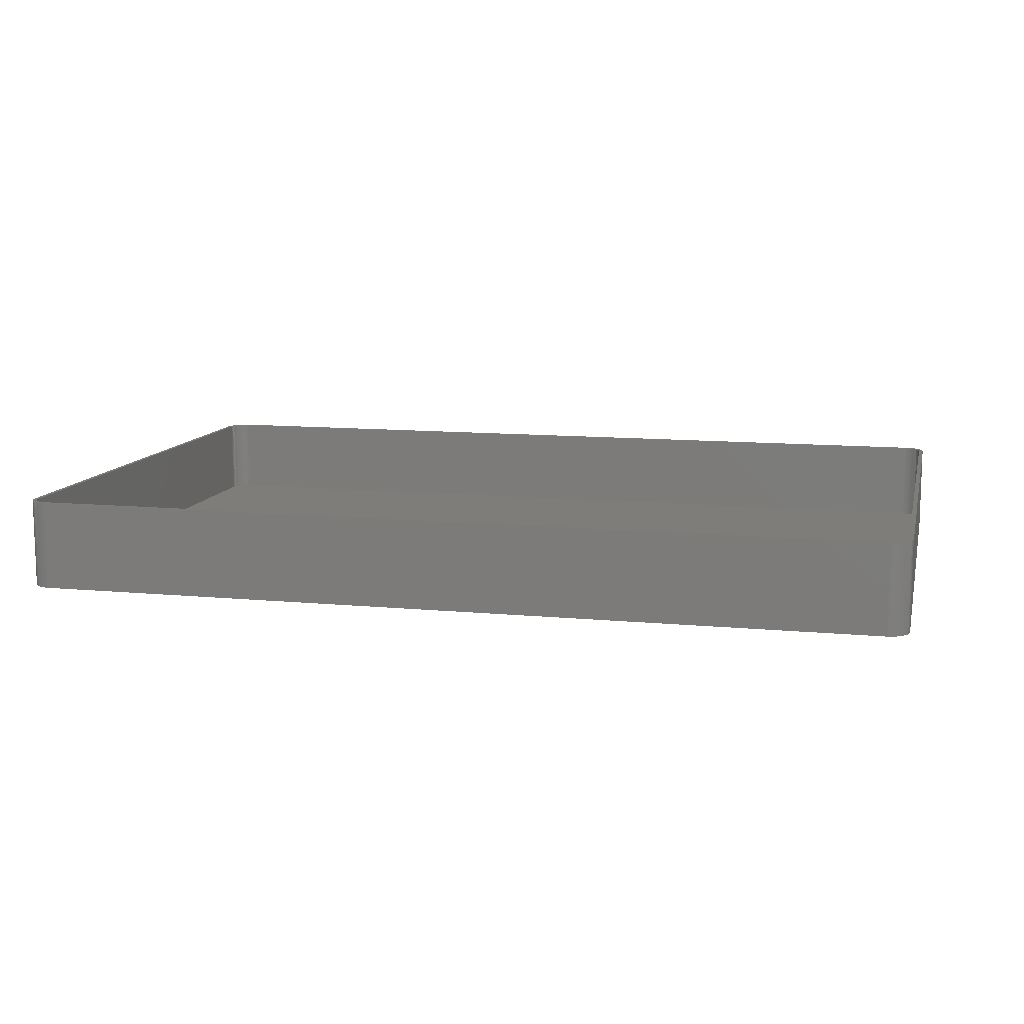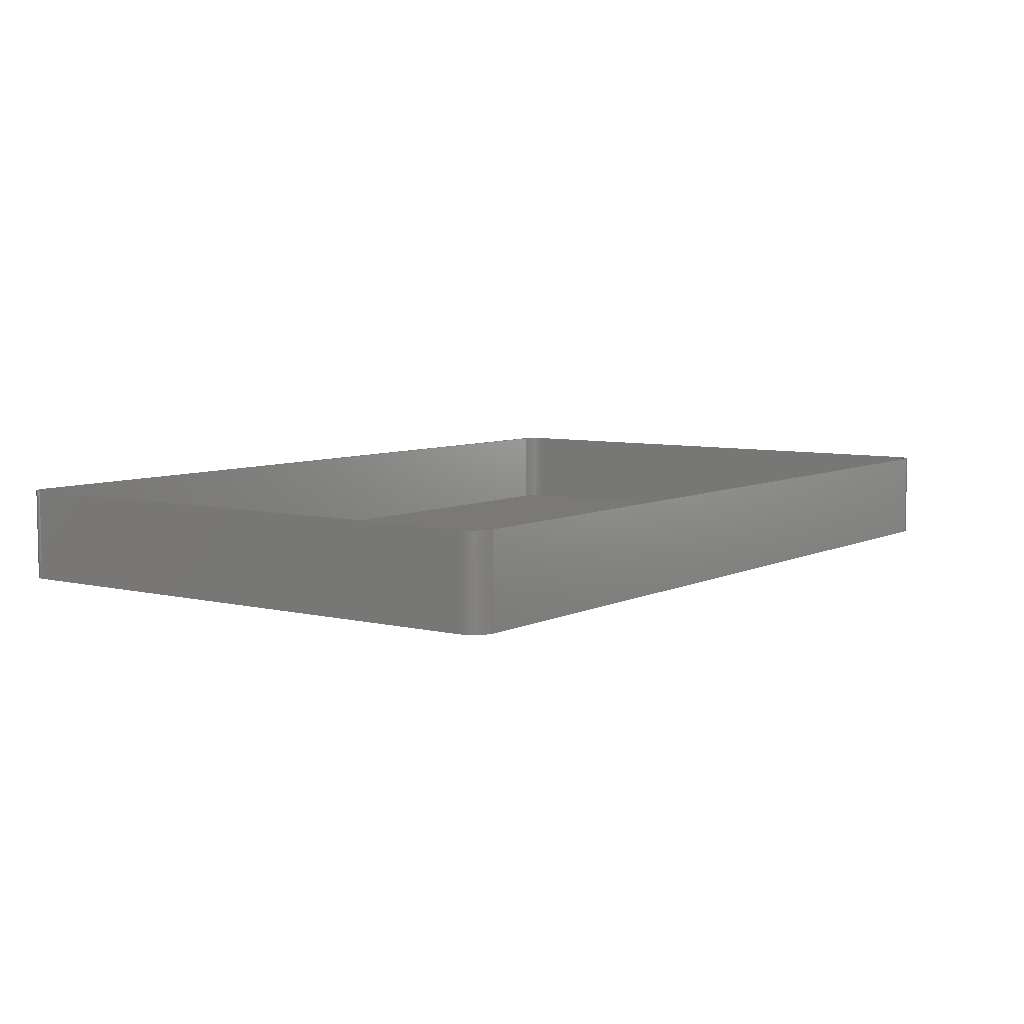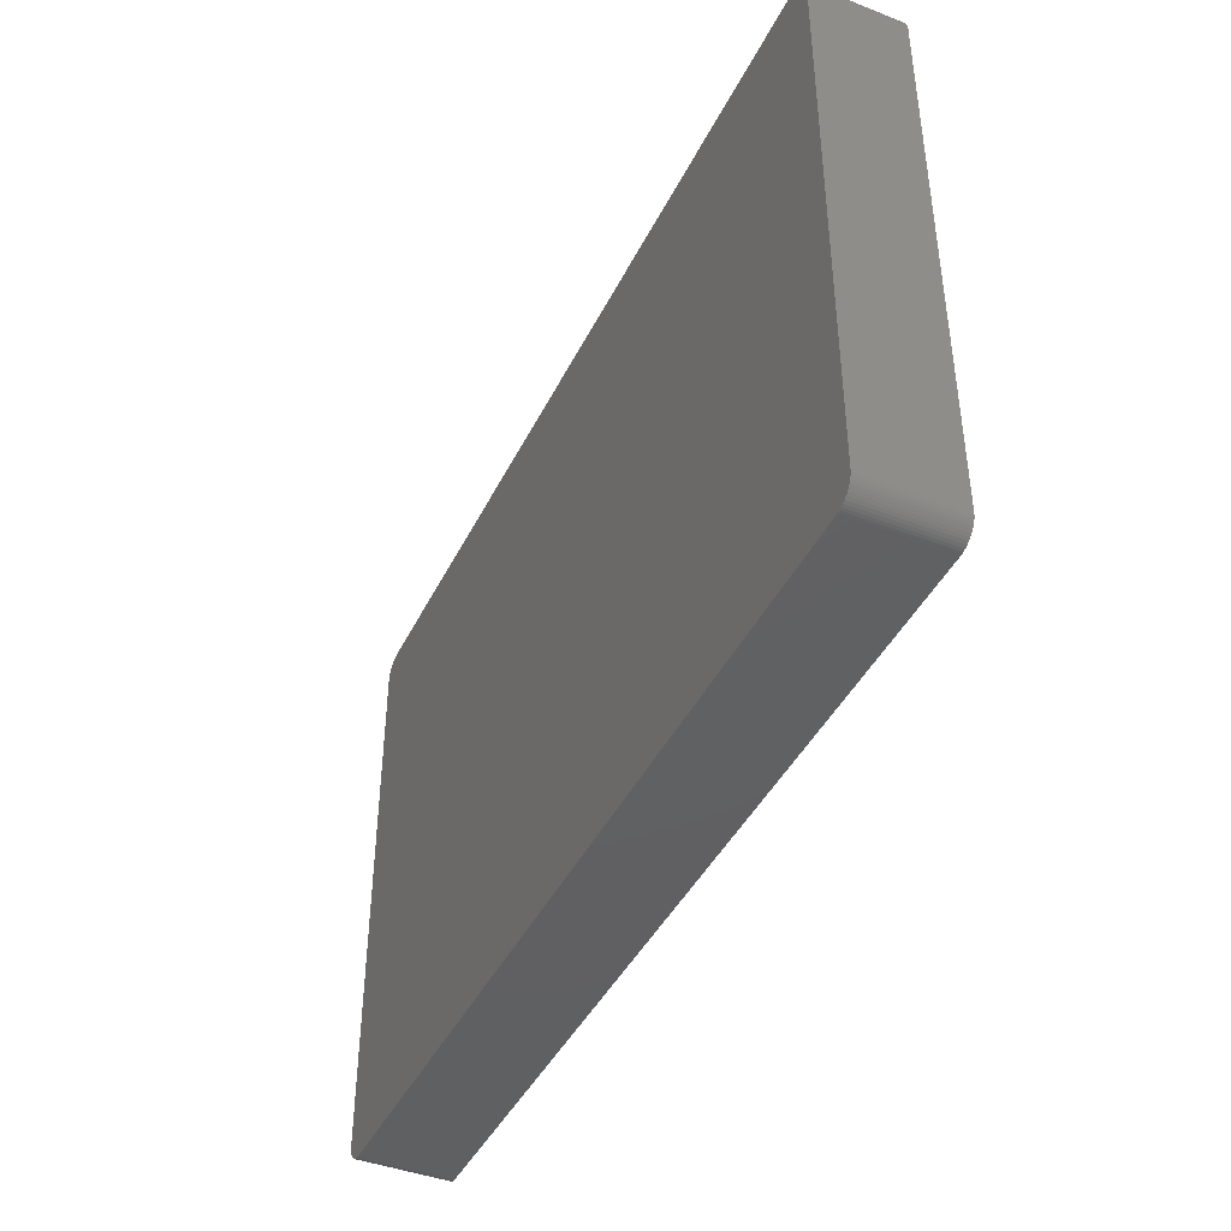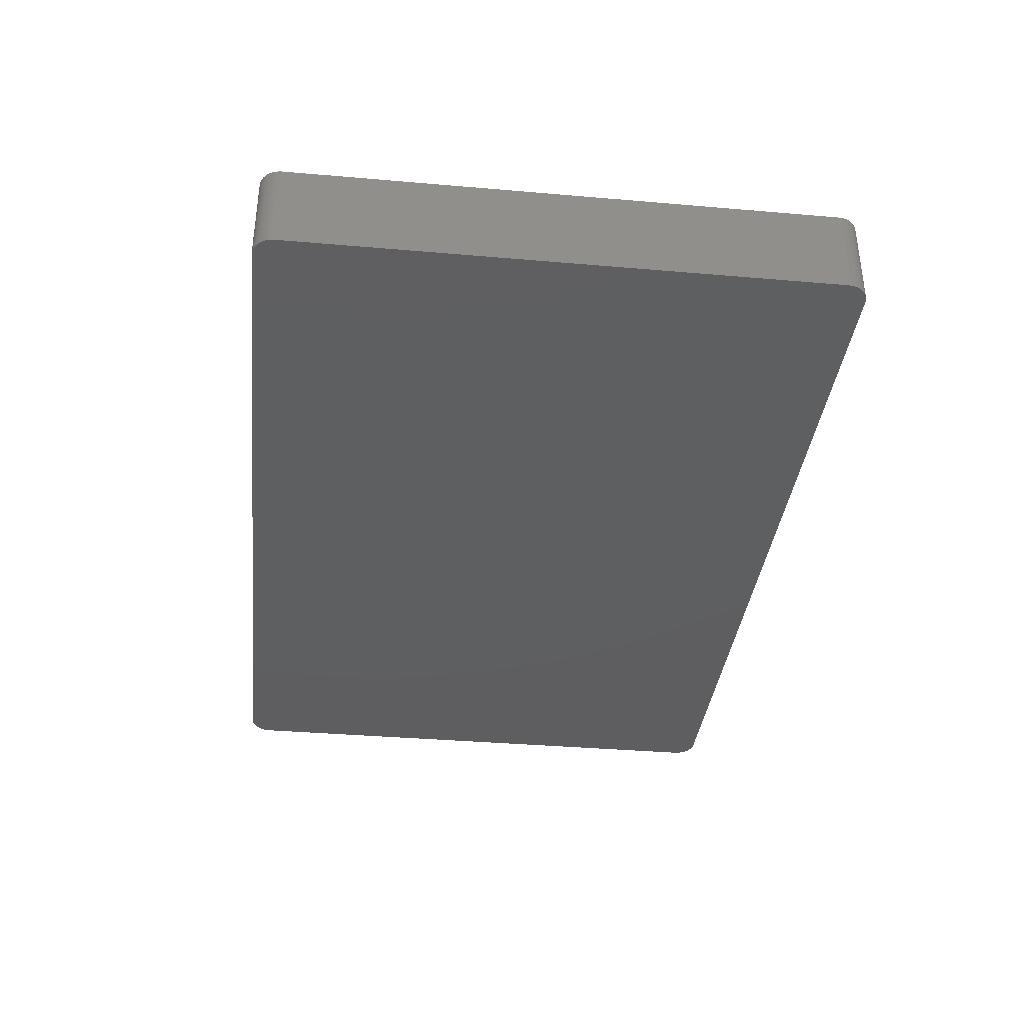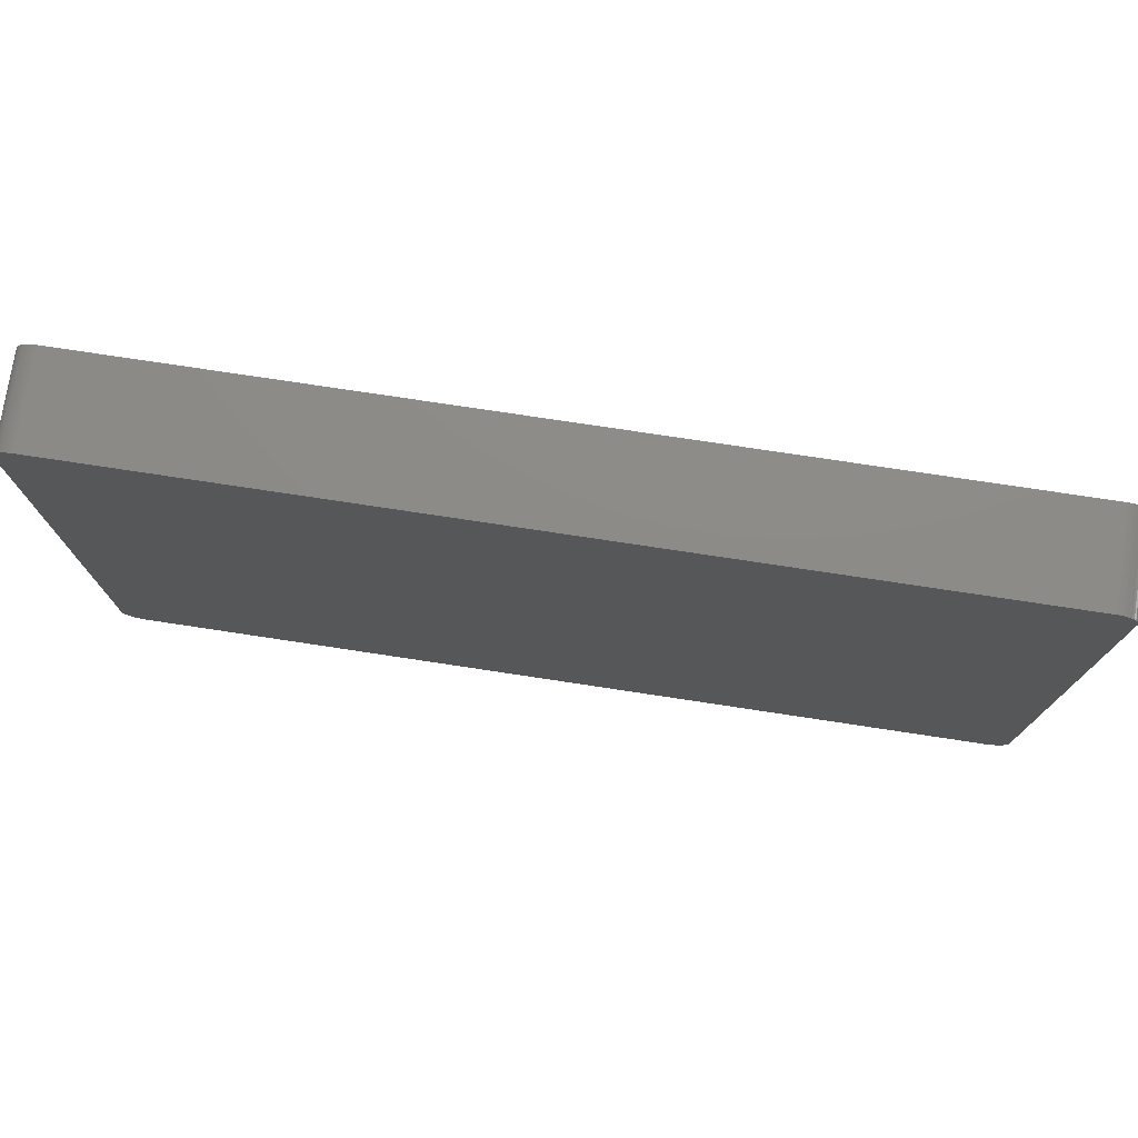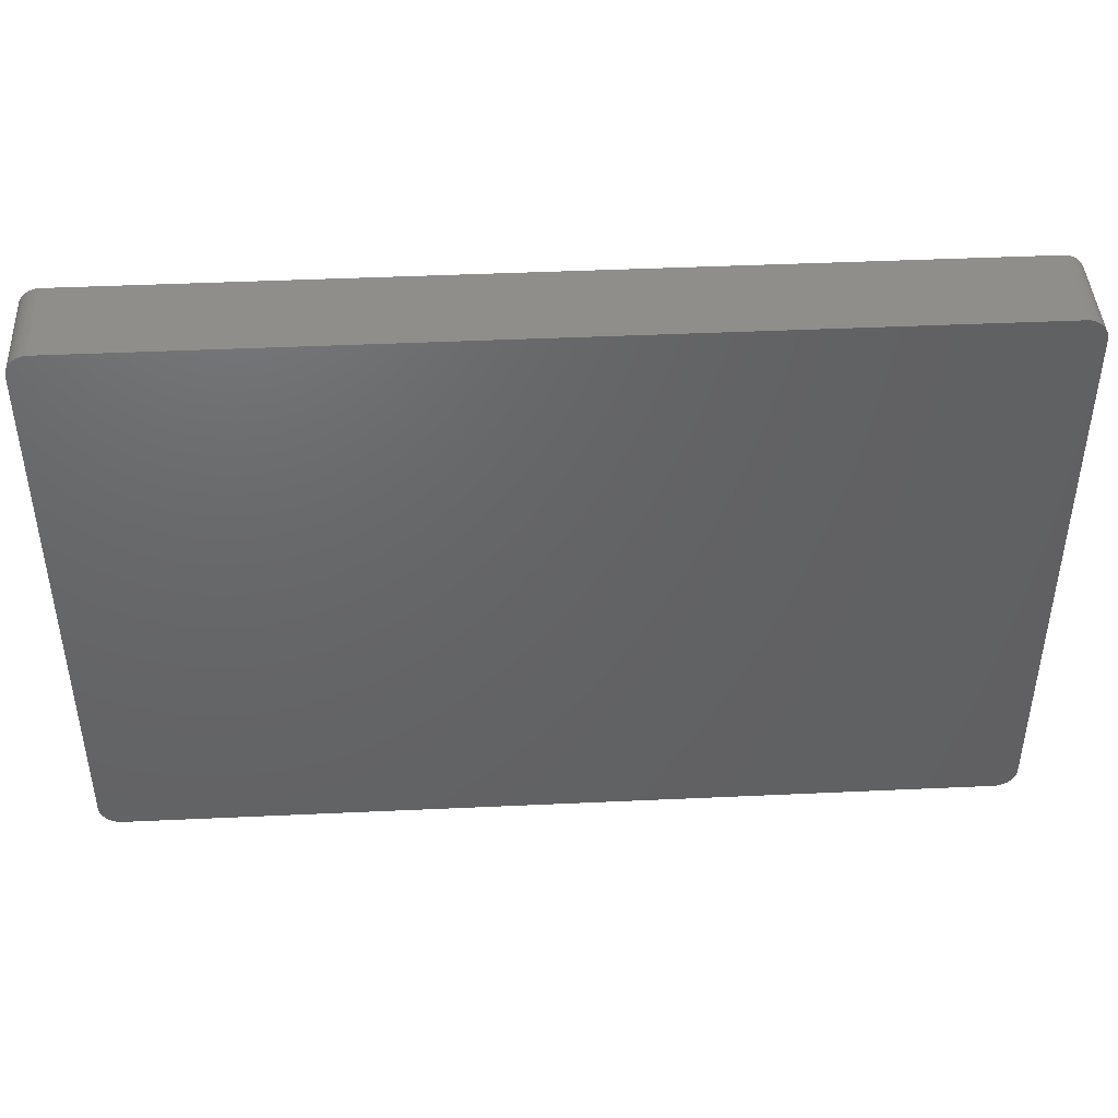
<metadata>
{"format":"stl","ext":"stl","renderer":"f3d","projection":"perspective","resolution":1024,"background":"white","views":[{"elev":11.0,"azim":-166.7,"up":"+Z"},{"elev":6.6,"azim":125.7,"up":"+Z"},{"elev":-42.6,"azim":-114.8,"up":"+Y"},{"elev":-36.6,"azim":-96.4,"up":"+Z"},{"elev":75.9,"azim":-171.4,"up":"+Y"},{"elev":43.5,"azim":176.9,"up":"+Y"}]}
</metadata>
<code>
# stl→obj: 208 verts, 412 faces
v 104 62.5 21
v 105 62.5 21
v 105 63.13 21
v 105 -62.5 21
v 104 63 21
v 104.8 63.74 21
v 104 -62.5 21
v 103.9 63.49 21
v 104.6 64.34 21
v 105 -63.13 21
v 103.7 63.97 21
v 104.4 64.91 21
v 104 -63 21
v 103.5 64.43 21
v 104 65.44 21
v 104.8 -63.74 21
v 103.9 -63.49 21
v 103.2 64.85 21
v 103.6 65.92 21
v 102.9 65.24 21
v 103.2 66.35 21
v 102.5 65.58 21
v 102.7 66.72 21
v 102.1 65.88 21
v 102.1 67.02 21
v 101.7 66.12 21
v 101.5 67.26 21
v 101.2 66.3 21
v 100.9 67.41 21
v 100.8 66.43 21
v 100.3 67.49 21
v 100.3 66.49 21
v -100.3 66.49 21
v -100.3 67.49 21
v -100.8 66.43 21
v -100.9 67.41 21
v -101.2 66.3 21
v -101.5 67.26 21
v -101.7 66.12 21
v -102.1 67.02 21
v -102.1 65.88 21
v -102.7 66.72 21
v -102.5 65.58 21
v -103.2 66.35 21
v -102.9 65.24 21
v -103.6 65.92 21
v -103.2 64.85 21
v -104 65.44 21
v -103.5 64.43 21
v -104.4 64.91 21
v -103.7 63.97 21
v -104.8 63.74 21
v -103.9 63.49 21
v -104.6 64.34 21
v 104.6 -64.34 21
v 103.7 -63.97 21
v 104.4 -64.91 21
v 103.5 -64.43 21
v 104 -65.44 21
v 103.2 -64.85 21
v 103.6 -65.92 21
v 102.9 -65.24 21
v 103.2 -66.35 21
v 102.5 -65.58 21
v 102.7 -66.72 21
v 102.1 -65.88 21
v 102.1 -67.02 21
v 101.7 -66.12 21
v 101.5 -67.26 21
v 101.2 -66.3 21
v 100.9 -67.41 21
v 100.8 -66.43 21
v 100.3 -67.49 21
v 100.3 -66.49 21
v -100.3 -66.49 21
v -100.3 -67.49 21
v -100.8 -66.43 21
v -100.9 -67.41 21
v -101.2 -66.3 21
v -101.5 -67.26 21
v -101.7 -66.12 21
v -102.1 -67.02 21
v -102.1 -65.88 21
v -102.7 -66.72 21
v -102.5 -65.58 21
v -103.2 -66.35 21
v -102.9 -65.24 21
v -103.6 -65.92 21
v -103.2 -64.85 21
v -104 -65.44 21
v -103.5 -64.43 21
v -104.4 -64.91 21
v -103.7 -63.97 21
v -104.6 -64.34 21
v -103.9 -63.49 21
v -104.8 -63.74 21
v -104 -63 21
v -105 -63.13 21
v -104 -62.5 21
v -104 62.5 21
v -105 62.5 21
v -104 63 21
v -105 -62.5 21
v -105 63.13 21
v 100.3 67.49 0
v -100.3 67.49 0
v 103.6 65.92 0
v 103.2 66.35 0
v -100.9 67.41 0
v -100.3 -67.49 0
v 100.3 -67.49 0
v 100.9 67.41 0
v 105 63.13 0
v 105 62.5 0
v 105 -62.5 0
v -103.2 -66.35 0
v -102.7 -66.72 0
v -102.1 -67.02 0
v -101.5 67.26 0
v -102.1 67.02 0
v 104.6 64.34 0
v 104.8 63.74 0
v -103.2 66.35 0
v -103.6 65.92 0
v -105 -63.13 0
v -105 -62.5 0
v -105 62.5 0
v -105 63.13 0
v -104.8 63.74 0
v -104.6 64.34 0
v 104 65.44 0
v 104 -65.44 0
v 103.6 -65.92 0
v 104.8 -63.74 0
v 104.6 -64.34 0
v -100.9 -67.41 0
v 101.5 67.26 0
v 102.1 67.02 0
v 104.4 64.91 0
v 105 -63.13 0
v 102.1 -67.02 0
v 102.7 -66.72 0
v 103.2 -66.35 0
v -103.6 -65.92 0
v -101.5 -67.26 0
v -104 -65.44 0
v -104.6 -64.34 0
v -104.8 -63.74 0
v 104.4 -64.91 0
v 101.5 -67.26 0
v 102.7 66.72 0
v 100.9 -67.41 0
v -102.7 66.72 0
v -104.4 -64.91 0
v -104 65.44 0
v -104.4 64.91 0
v 100.3 66.49 2
v 100.8 66.43 2
v -100.3 66.49 2
v 102.5 65.58 2
v 102.9 65.24 2
v -100.8 66.43 2
v 103.2 64.85 2
v 100.3 -66.49 2
v -100.3 -66.49 2
v -102.9 65.24 2
v -103.2 64.85 2
v 104 -62.5 2
v 104 62.5 2
v -101.7 66.12 2
v -101.2 66.3 2
v -102.1 65.88 2
v -102.5 65.58 2
v 101.2 66.3 2
v 101.7 66.12 2
v -100.8 -66.43 2
v -101.2 -66.3 2
v -103.2 -64.85 2
v -102.9 -65.24 2
v -104 62.5 2
v -104 -62.5 2
v -104 63 2
v 102.1 65.88 2
v 103.5 64.43 2
v 104 63 2
v 103.9 63.49 2
v 103.7 63.97 2
v 103.7 -63.97 2
v 103.9 -63.49 2
v 102.9 -65.24 2
v 102.5 -65.58 2
v 104 -63 2
v 103.2 -64.85 2
v 102.1 -65.88 2
v 101.7 -66.12 2
v -101.7 -66.12 2
v -102.1 -65.88 2
v -104 -63 2
v -103.5 64.43 2
v -103.7 63.97 2
v -103.9 63.49 2
v 103.5 -64.43 2
v 100.8 -66.43 2
v 101.2 -66.3 2
v -103.7 -63.97 2
v -103.5 -64.43 2
v -103.9 -63.49 2
v -102.5 -65.58 2
f 1 2 3
f 2 1 4
f 5 3 6
f 7 4 1
f 8 6 9
f 4 7 10
f 11 9 12
f 13 10 7
f 14 12 15
f 10 13 16
f 17 16 13
f 3 5 1
f 6 8 5
f 9 11 8
f 18 15 19
f 12 14 11
f 15 18 14
f 20 19 21
f 19 20 18
f 22 21 23
f 21 22 20
f 23 24 22
f 25 24 23
f 25 26 24
f 27 26 25
f 27 28 26
f 29 28 27
f 29 30 28
f 31 30 29
f 31 32 30
f 31 33 32
f 34 33 31
f 34 35 33
f 36 35 34
f 36 37 35
f 38 37 36
f 38 39 37
f 40 39 38
f 40 41 39
f 42 41 40
f 41 42 43
f 44 43 42
f 43 44 45
f 46 45 44
f 45 46 47
f 48 47 46
f 47 48 49
f 50 49 48
f 49 50 51
f 52 53 54
f 51 54 53
f 54 51 50
f 16 17 55
f 56 55 17
f 55 56 57
f 58 57 56
f 57 58 59
f 60 59 58
f 59 60 61
f 62 61 60
f 61 62 63
f 64 63 62
f 63 64 65
f 66 65 64
f 66 67 65
f 68 67 66
f 68 69 67
f 70 69 68
f 70 71 69
f 72 71 70
f 72 73 71
f 74 73 72
f 75 73 74
f 75 76 73
f 77 76 75
f 77 78 76
f 79 78 77
f 79 80 78
f 81 80 79
f 81 82 80
f 83 82 81
f 84 83 85
f 83 84 82
f 86 85 87
f 85 86 84
f 88 87 89
f 90 89 91
f 87 88 86
f 92 91 93
f 94 93 95
f 96 95 97
f 89 90 88
f 98 97 99
f 100 101 99
f 53 52 102
f 103 99 101
f 104 102 52
f 98 99 103
f 102 104 100
f 91 92 90
f 100 104 101
f 93 94 92
f 95 96 94
f 97 98 96
f 105 34 31
f 34 105 106
f 107 21 19
f 21 107 108
f 106 36 34
f 36 106 109
f 110 73 76
f 73 110 111
f 112 31 29
f 31 112 105
f 2 113 3
f 113 2 114
f 4 114 2
f 114 4 115
f 116 84 86
f 84 116 117
f 117 82 84
f 82 117 118
f 119 40 38
f 40 119 120
f 6 121 9
f 121 6 122
f 123 46 44
f 46 123 124
f 125 103 126
f 103 125 98
f 126 101 127
f 101 126 103
f 127 104 128
f 104 127 101
f 129 54 130
f 54 129 52
f 15 107 19
f 107 15 131
f 3 122 6
f 122 3 113
f 109 38 36
f 38 109 119
f 61 132 59
f 132 61 133
f 55 134 16
f 134 55 135
f 136 76 78
f 76 136 110
f 137 29 27
f 29 137 112
f 138 27 25
f 27 138 137
f 12 131 15
f 131 12 139
f 9 139 12
f 139 9 121
f 16 140 10
f 140 16 134
f 141 65 67
f 65 141 142
f 143 61 63
f 61 143 133
f 144 86 88
f 86 144 116
f 118 80 82
f 80 118 145
f 145 78 80
f 78 145 136
f 144 90 146
f 90 144 88
f 147 96 148
f 96 147 94
f 111 115 140
f 115 111 114
f 111 140 134
f 105 114 111
f 111 134 135
f 114 105 113
f 111 135 149
f 113 105 122
f 111 149 132
f 122 105 121
f 111 132 133
f 121 105 139
f 111 133 143
f 139 105 131
f 111 143 142
f 131 105 107
f 111 142 141
f 107 105 108
f 111 141 150
f 108 105 151
f 111 150 152
f 151 105 138
f 138 105 137
f 137 105 112
f 110 105 111
f 110 106 105
f 126 110 136
f 110 126 106
f 126 136 145
f 127 106 126
f 126 145 118
f 106 127 109
f 126 118 117
f 109 127 119
f 126 117 116
f 119 127 120
f 126 116 144
f 120 127 153
f 126 144 146
f 153 127 123
f 126 146 154
f 123 127 124
f 126 154 147
f 124 127 155
f 126 147 148
f 155 127 156
f 126 148 125
f 156 127 130
f 130 127 129
f 129 127 128
f 130 50 156
f 50 130 54
f 155 46 124
f 46 155 48
f 151 25 23
f 25 151 138
f 108 23 21
f 23 108 151
f 57 135 55
f 135 57 149
f 59 149 57
f 149 59 132
f 10 115 4
f 115 10 140
f 150 67 69
f 67 150 141
f 154 94 147
f 94 154 92
f 148 98 125
f 98 148 96
f 120 42 40
f 42 120 153
f 153 44 42
f 44 153 123
f 142 63 65
f 63 142 143
f 152 69 71
f 69 152 150
f 111 71 73
f 71 111 152
f 146 92 154
f 92 146 90
f 156 48 155
f 48 156 50
f 128 52 129
f 52 128 104
f 157 30 32
f 30 157 158
f 159 32 33
f 32 159 157
f 160 20 22
f 20 160 161
f 162 33 35
f 33 162 159
f 163 20 161
f 20 163 18
f 164 75 74
f 75 164 165
f 47 166 45
f 166 47 167
f 168 1 169
f 1 168 7
f 170 37 39
f 37 170 171
f 172 39 41
f 39 172 170
f 166 43 45
f 43 166 173
f 174 26 28
f 26 174 175
f 176 79 77
f 79 176 177
f 87 178 89
f 178 87 179
f 99 180 100
f 180 99 181
f 100 182 102
f 182 100 180
f 158 28 30
f 28 158 174
f 175 24 26
f 24 175 183
f 184 18 163
f 18 184 14
f 185 8 186
f 8 185 5
f 186 11 187
f 11 186 8
f 188 17 189
f 17 188 56
f 190 64 62
f 64 190 191
f 173 41 43
f 41 173 172
f 183 22 24
f 22 183 160
f 187 14 184
f 14 187 11
f 169 5 185
f 5 169 1
f 189 13 192
f 13 189 17
f 190 60 193
f 60 190 62
f 194 68 66
f 68 194 195
f 196 83 81
f 83 196 197
f 177 81 79
f 81 177 196
f 165 77 75
f 77 165 176
f 97 181 99
f 181 97 198
f 171 35 37
f 35 171 162
f 49 167 47
f 167 49 199
f 53 200 51
f 200 53 201
f 193 58 202
f 58 193 60
f 202 56 188
f 56 202 58
f 191 66 64
f 66 191 194
f 203 74 72
f 74 203 164
f 195 70 68
f 70 195 204
f 91 205 93
f 205 91 206
f 89 206 91
f 206 89 178
f 93 207 95
f 207 93 205
f 51 199 49
f 199 51 200
f 192 7 168
f 7 192 13
f 204 72 70
f 72 204 203
f 197 85 83
f 85 197 208
f 208 87 85
f 87 208 179
f 157 169 185
f 169 157 168
f 157 185 186
f 164 168 157
f 157 186 187
f 168 164 192
f 157 187 184
f 192 164 189
f 157 184 163
f 189 164 188
f 157 163 161
f 188 164 202
f 157 161 160
f 202 164 193
f 157 160 183
f 193 164 190
f 157 183 175
f 190 164 191
f 157 175 174
f 191 164 194
f 157 174 158
f 194 164 195
f 195 164 204
f 204 164 203
f 159 164 157
f 159 165 164
f 180 159 162
f 159 180 165
f 180 162 171
f 181 165 180
f 180 171 170
f 165 181 176
f 180 170 172
f 176 181 177
f 180 172 173
f 177 181 196
f 180 173 166
f 196 181 197
f 180 166 167
f 197 181 208
f 180 167 199
f 208 181 179
f 180 199 200
f 179 181 178
f 180 200 201
f 178 181 206
f 180 201 182
f 206 181 205
f 205 181 207
f 207 181 198
f 95 198 97
f 198 95 207
f 102 201 53
f 201 102 182

</code>
